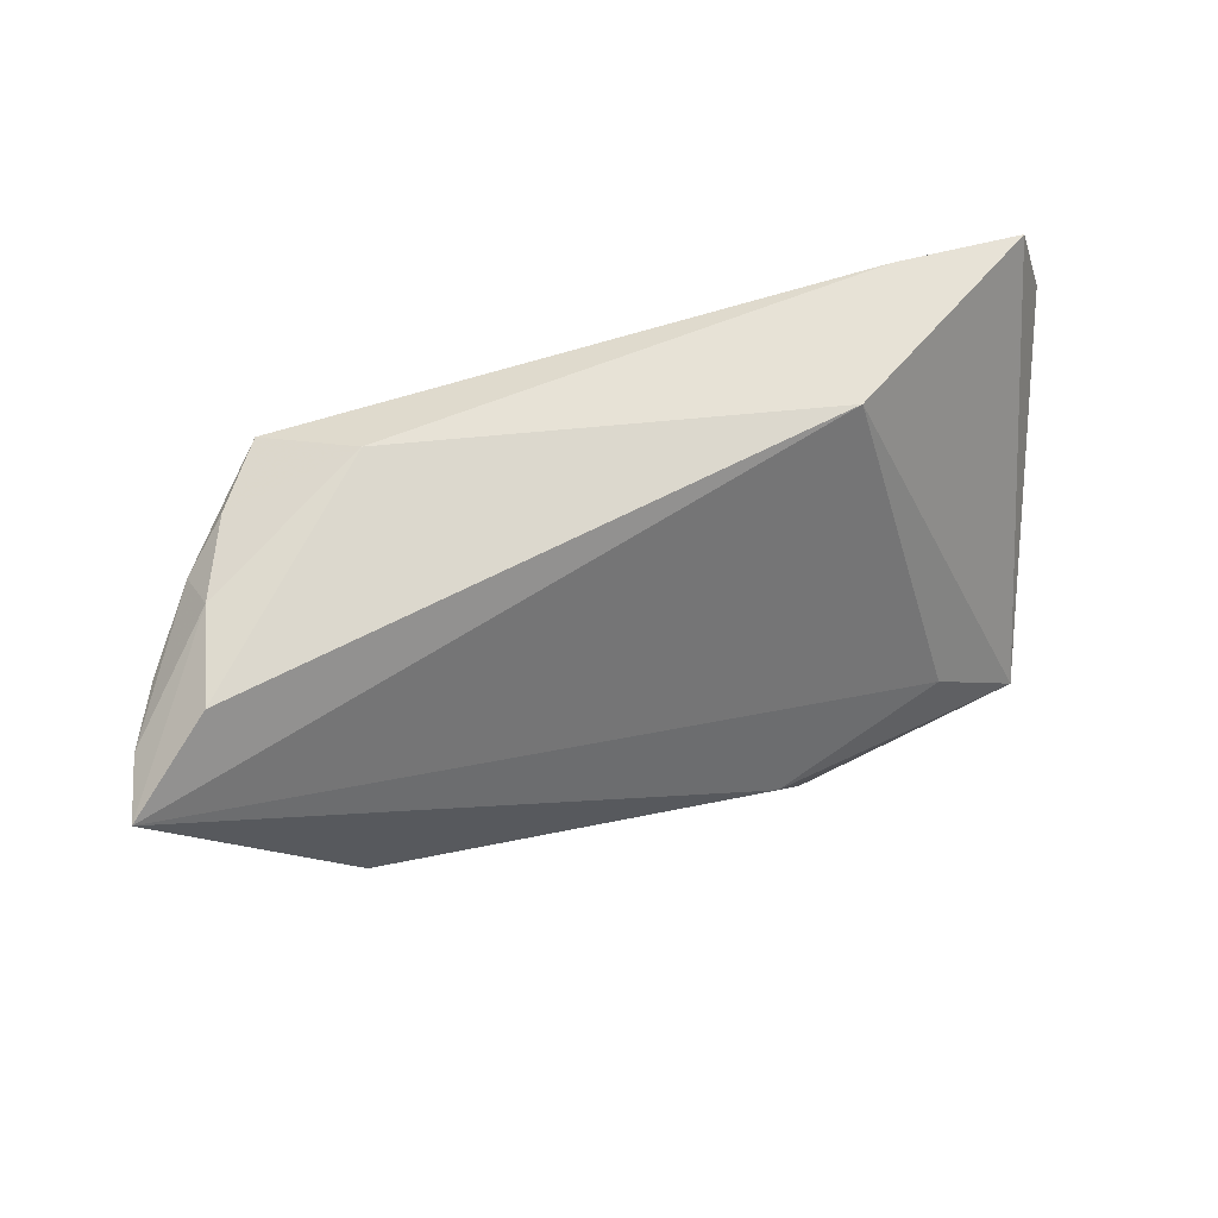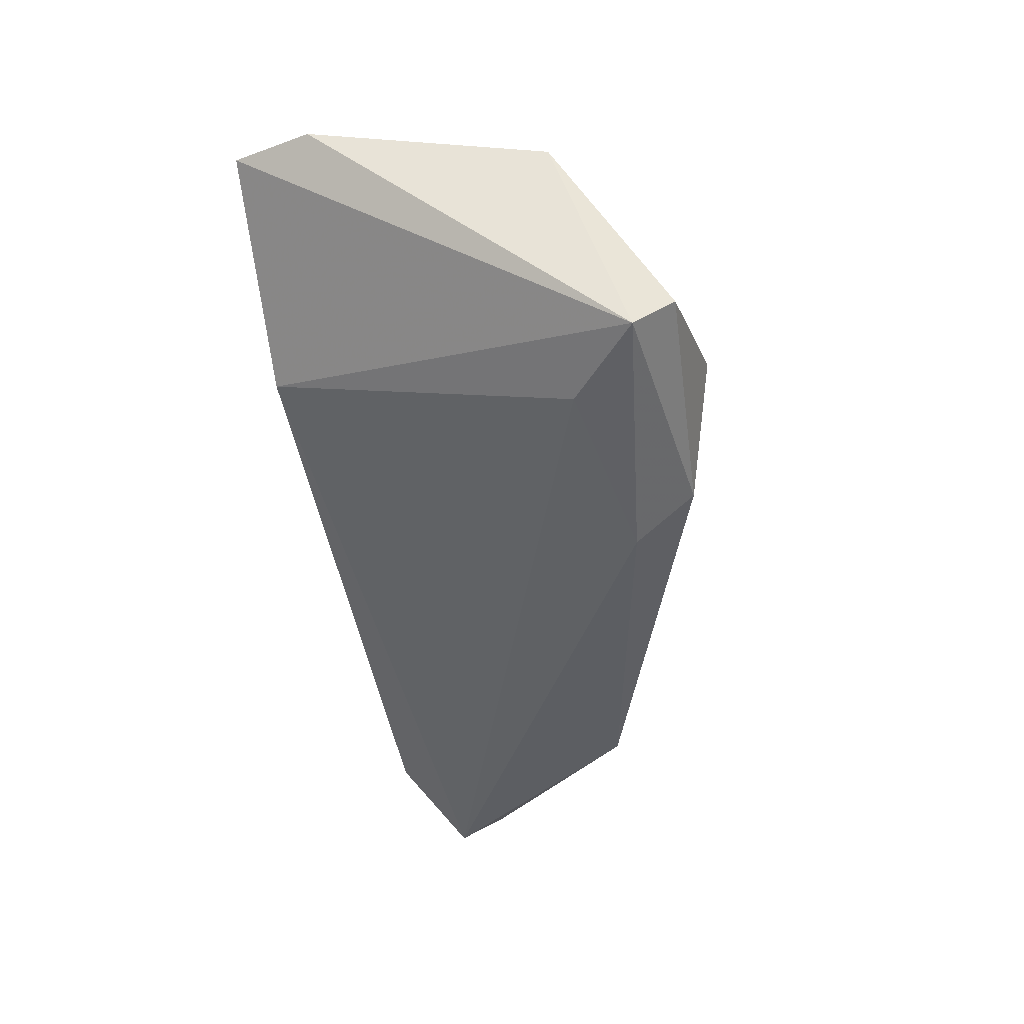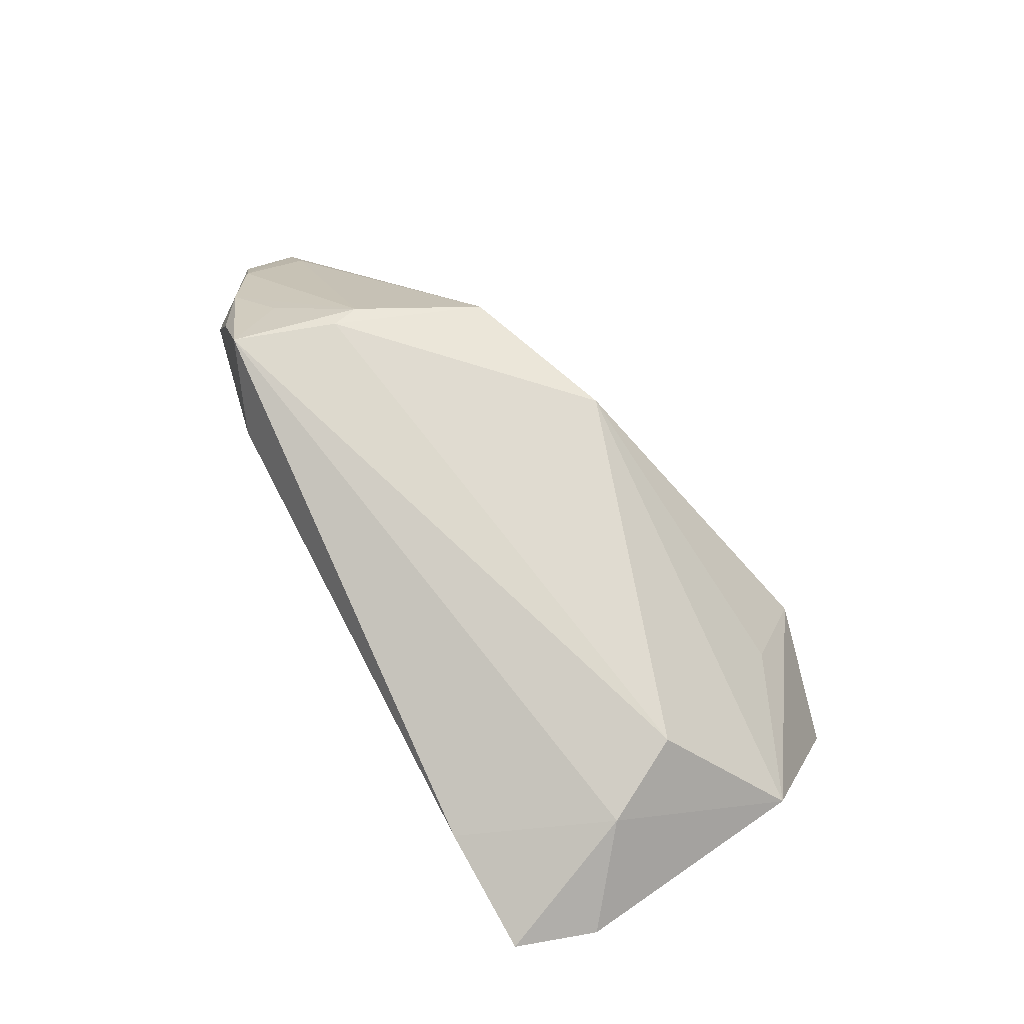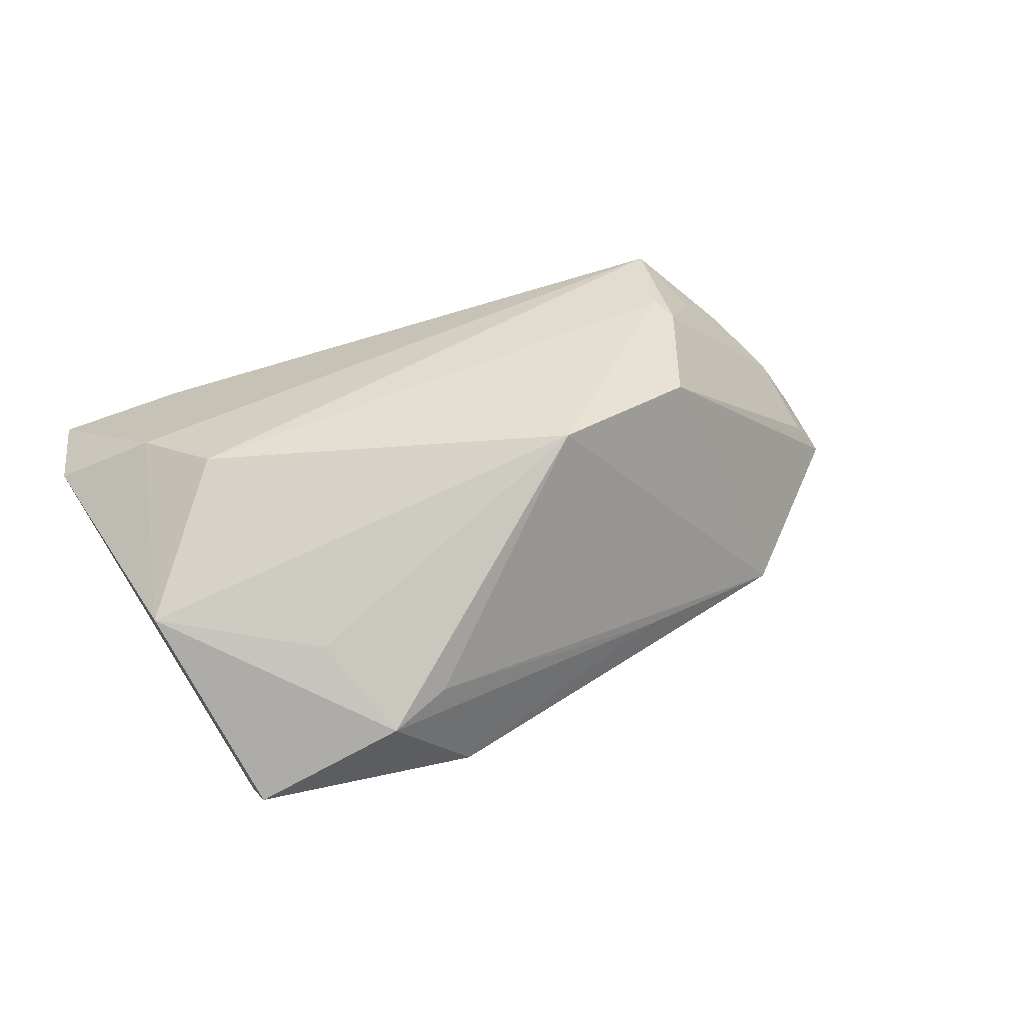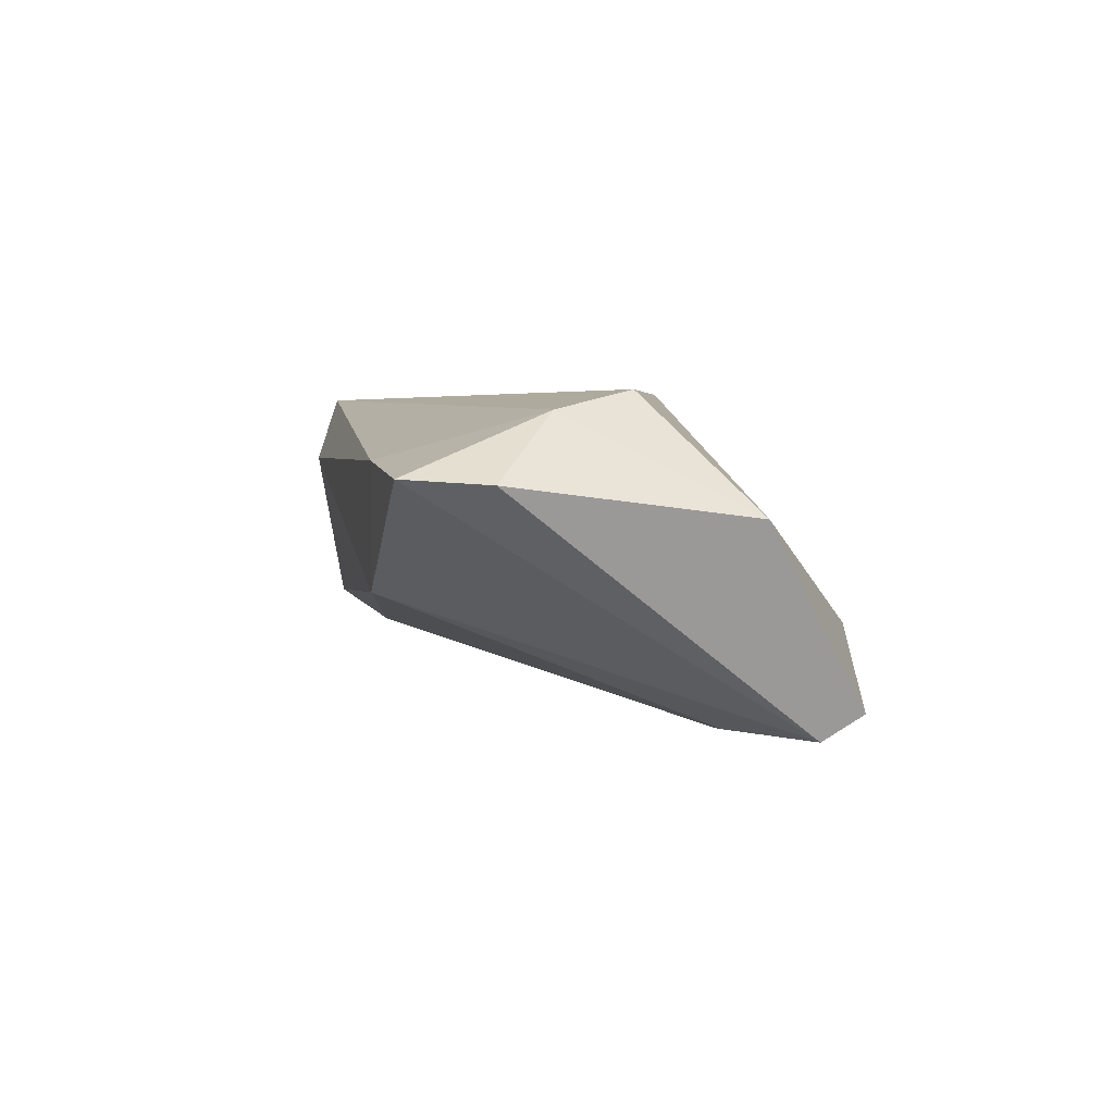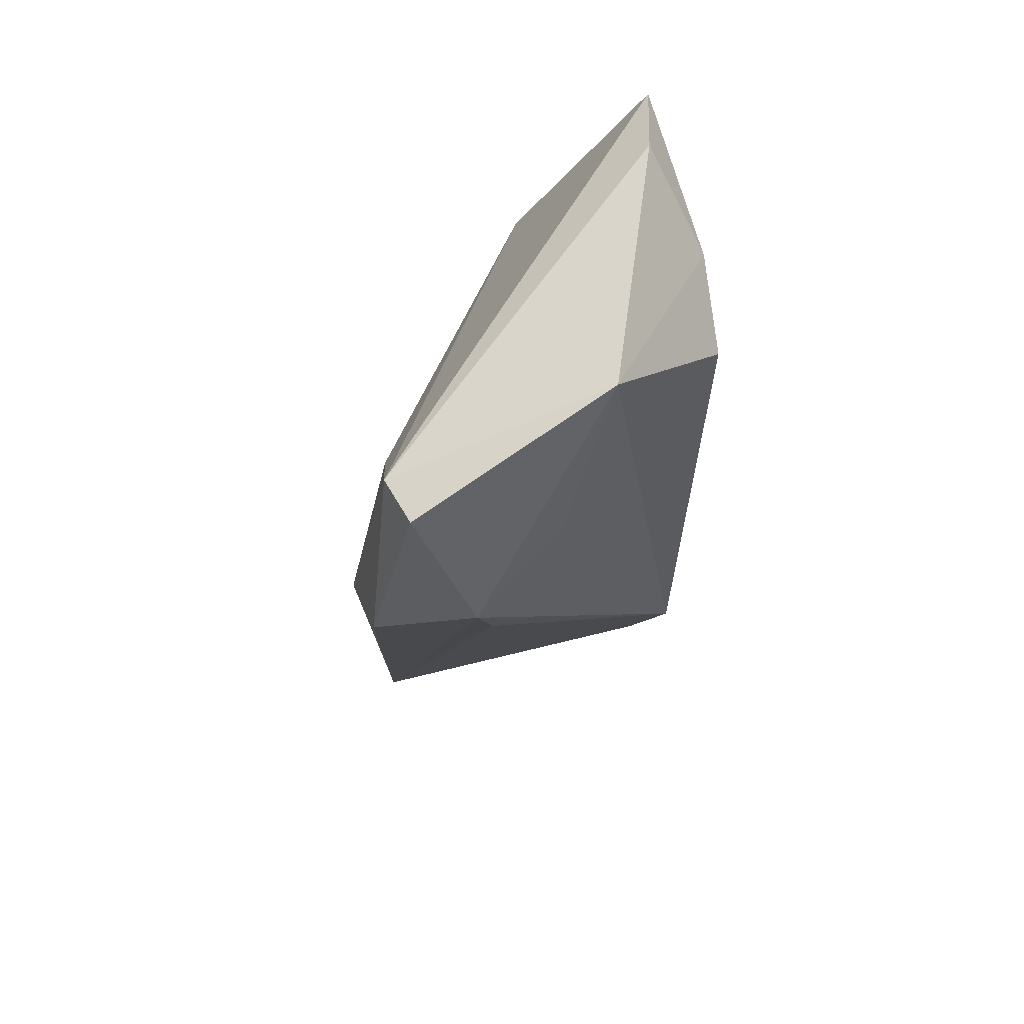
<metadata>
{"format":"obj","ext":"obj","renderer":"f3d","projection":"perspective","resolution":1024,"background":"white","views":[{"elev":59.8,"azim":157.5,"up":"+Y"},{"elev":-45.7,"azim":-82.6,"up":"+Z"},{"elev":70.0,"azim":-117.5,"up":"+Z"},{"elev":36.7,"azim":-24.0,"up":"+Z"},{"elev":3.8,"azim":-101.8,"up":"+Z"},{"elev":-27.0,"azim":-94.6,"up":"+Y"}]}
</metadata>
<code>
v -0.01676 -0.0309 -0.00652
v -0.02444 0.02562 -0.004125
v 0.03608 0.005875 0.019
v 0.04298 -0.01491 -0.01792
v 0.05897 0.01515 -0.001176
v 0.007555 -0.01743 0.01983
v -0.05117 -0.01529 0.005403
v 0.02941 0.02693 0.01098
v -0.0521 0.02631 0.01008
v 0.06506 0.006278 -0.01373
v 0.06087 0.005988 -0.008194
v -0.03888 -0.002923 0.01983
v 0.0395 0.02321 0.01933
v 0.04601 0.0228 0.01136
v -0.04478 0.007665 0.01747
v 0.0288 -0.01019 0.01777
v -0.0313 -0.01591 -0.02083
v 0.03494 0.009549 0.01983
v -0.04284 -0.02978 -0.01778
v 0.06632 0.01269 -0.01608
v -0.01301 -0.02996 -0.02147
v -0.008077 -0.02185 -0.02433
v -0.04271 -0.02433 -0.02096
v 0.05114 0.02306 0.0008387
v -0.02479 -0.03337 -0.008936
v 0.06355 0.01403 -0.008529
v 0.05191 0.01922 0.007046
v -0.0553 0.01595 0.009461
v 0.01979 -0.0213 -0.01494
v 0.05499 0.02086 -0.01021
v -0.0311 -0.0243 0.0008306
v 0.04419 0.01549 0.01365
v -0.03582 0.02693 0.01177
f 33 2 9
f 20 4 22
f 9 2 23
f 19 7 23
f 20 2 30
f 25 7 19
f 12 7 6
f 18 3 13
f 18 12 6
f 13 12 18
f 6 4 16
f 16 18 6
f 3 18 16
f 8 33 13
f 2 33 8
f 8 30 2
f 17 23 2
f 22 23 17
f 17 2 20
f 20 22 17
f 1 4 6
f 6 25 1
f 6 7 31
f 31 25 6
f 7 25 31
f 21 25 19
f 19 23 21
f 21 23 22
f 21 22 4
f 9 23 28
f 28 23 7
f 15 33 9
f 9 28 15
f 13 33 15
f 15 12 13
f 7 12 15
f 15 28 7
f 13 3 32
f 32 27 13
f 3 27 32
f 5 27 3
f 5 26 27
f 10 4 20
f 10 16 4
f 20 26 10
f 26 5 10
f 30 8 24
f 27 26 24
f 20 30 24
f 24 26 20
f 4 1 29
f 29 1 25
f 29 21 4
f 25 21 29
f 16 10 11
f 11 10 5
f 3 16 11
f 11 5 3
f 13 27 14
f 27 24 14
f 14 8 13
f 14 24 8

</code>
